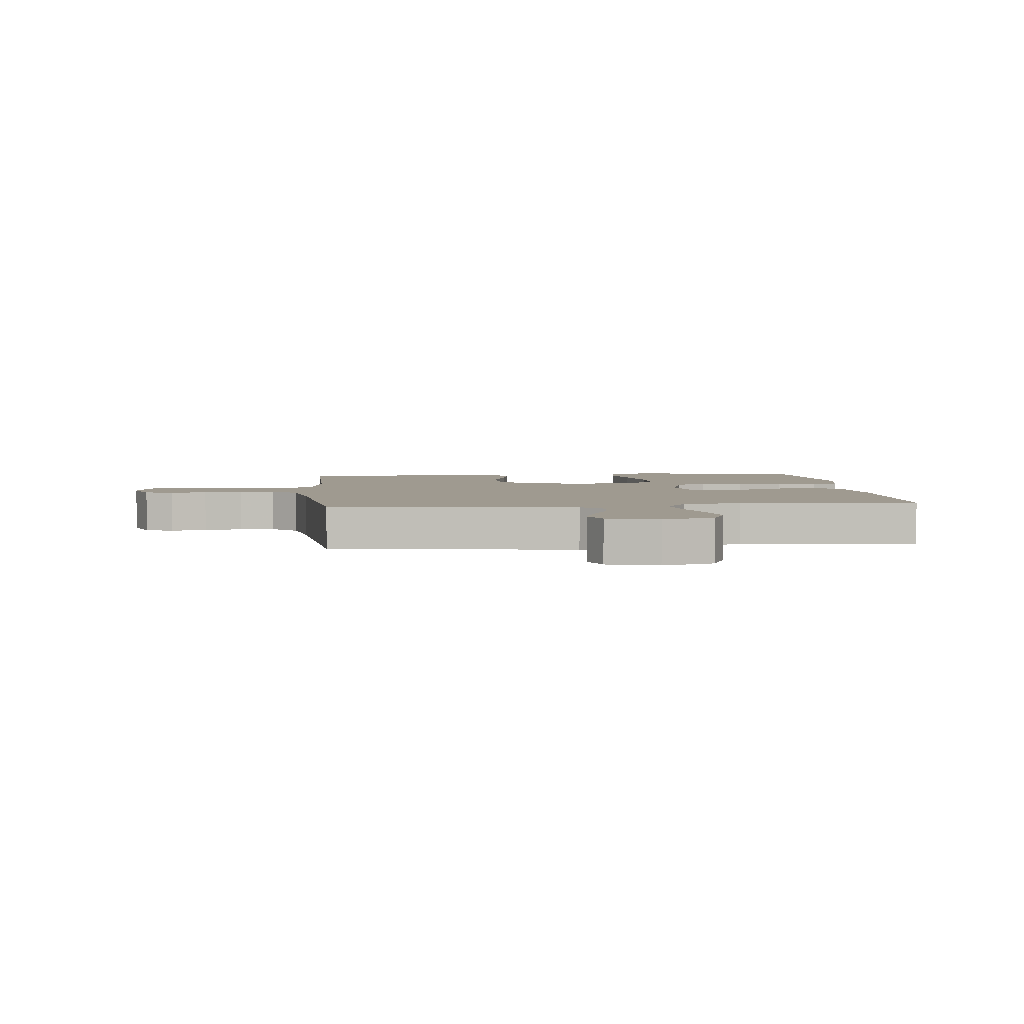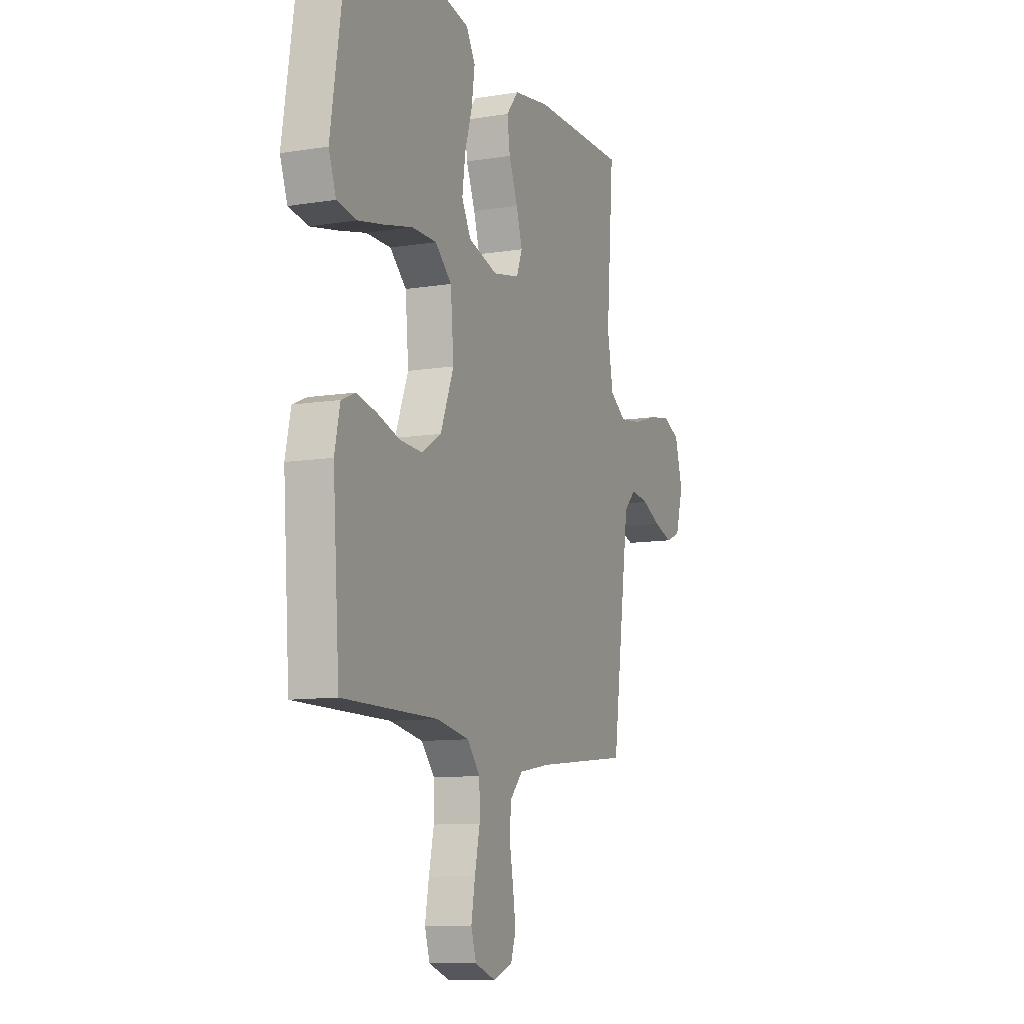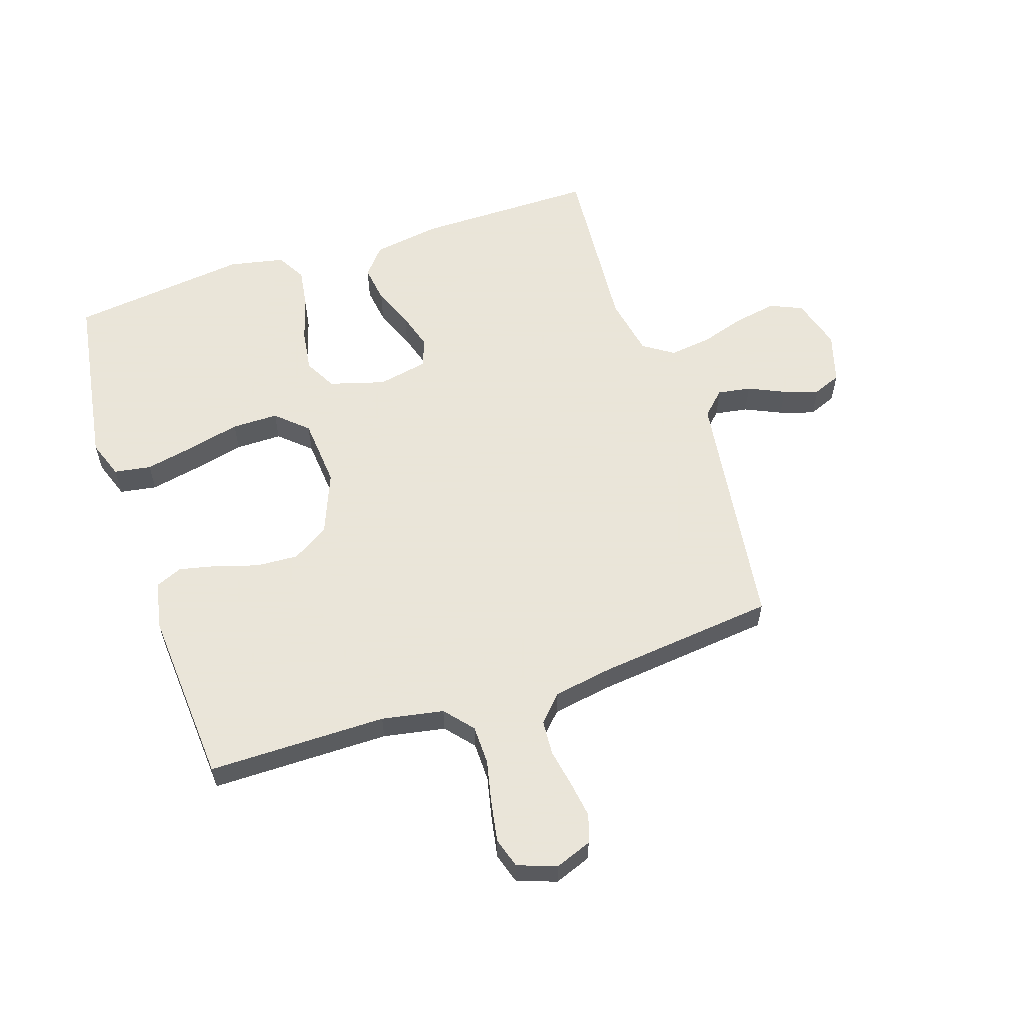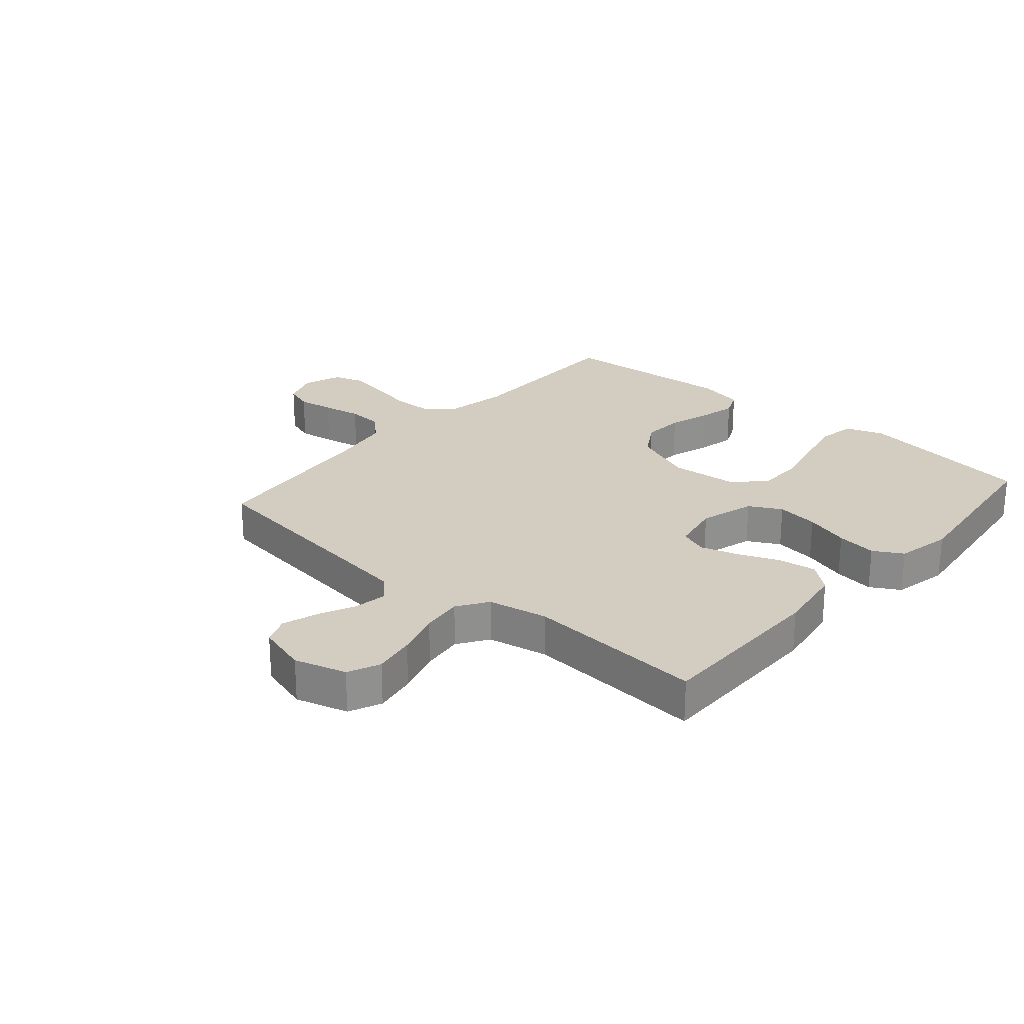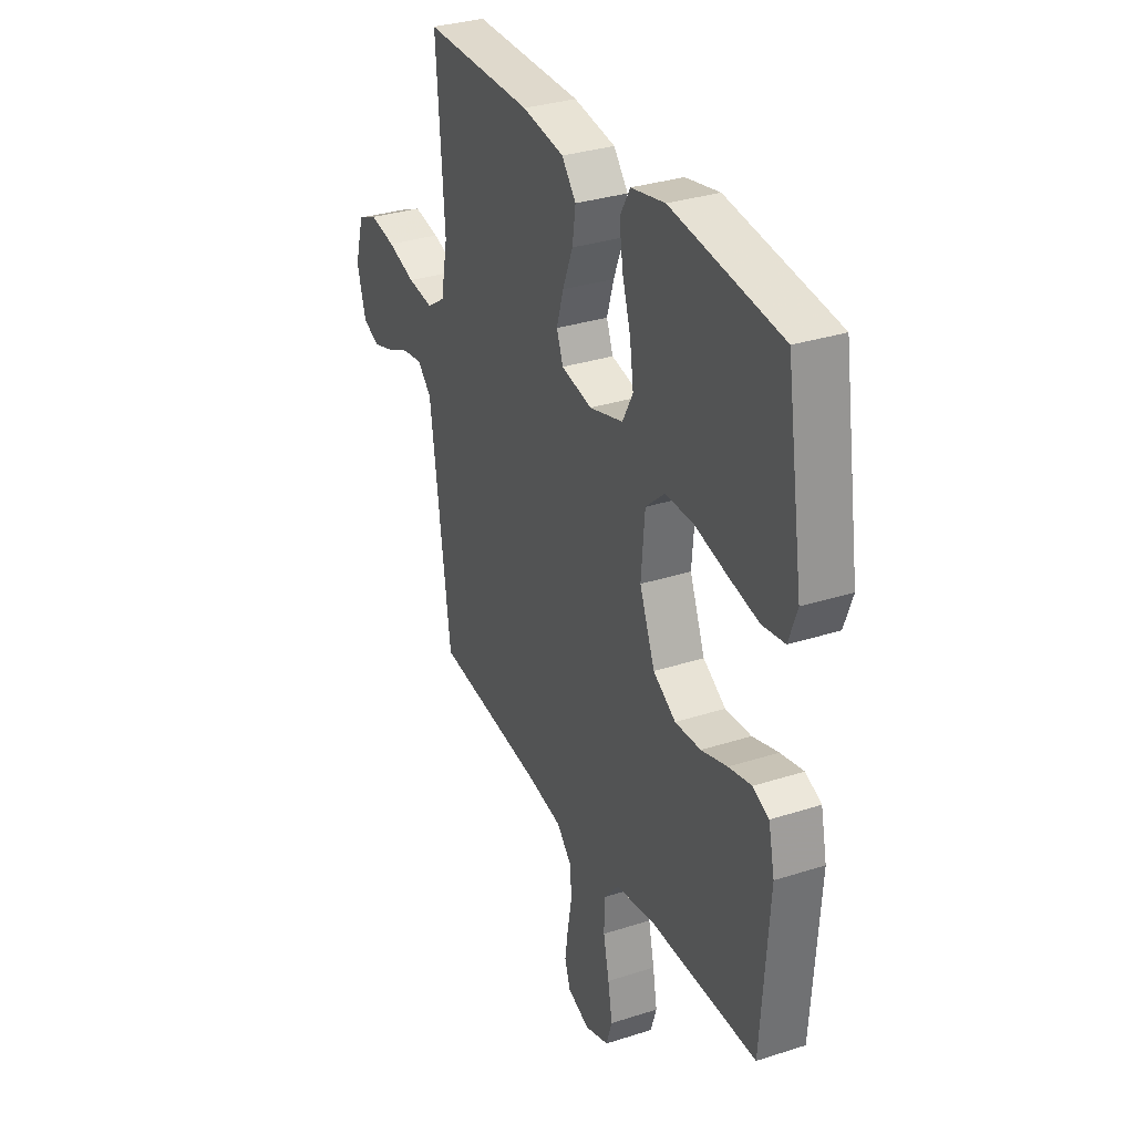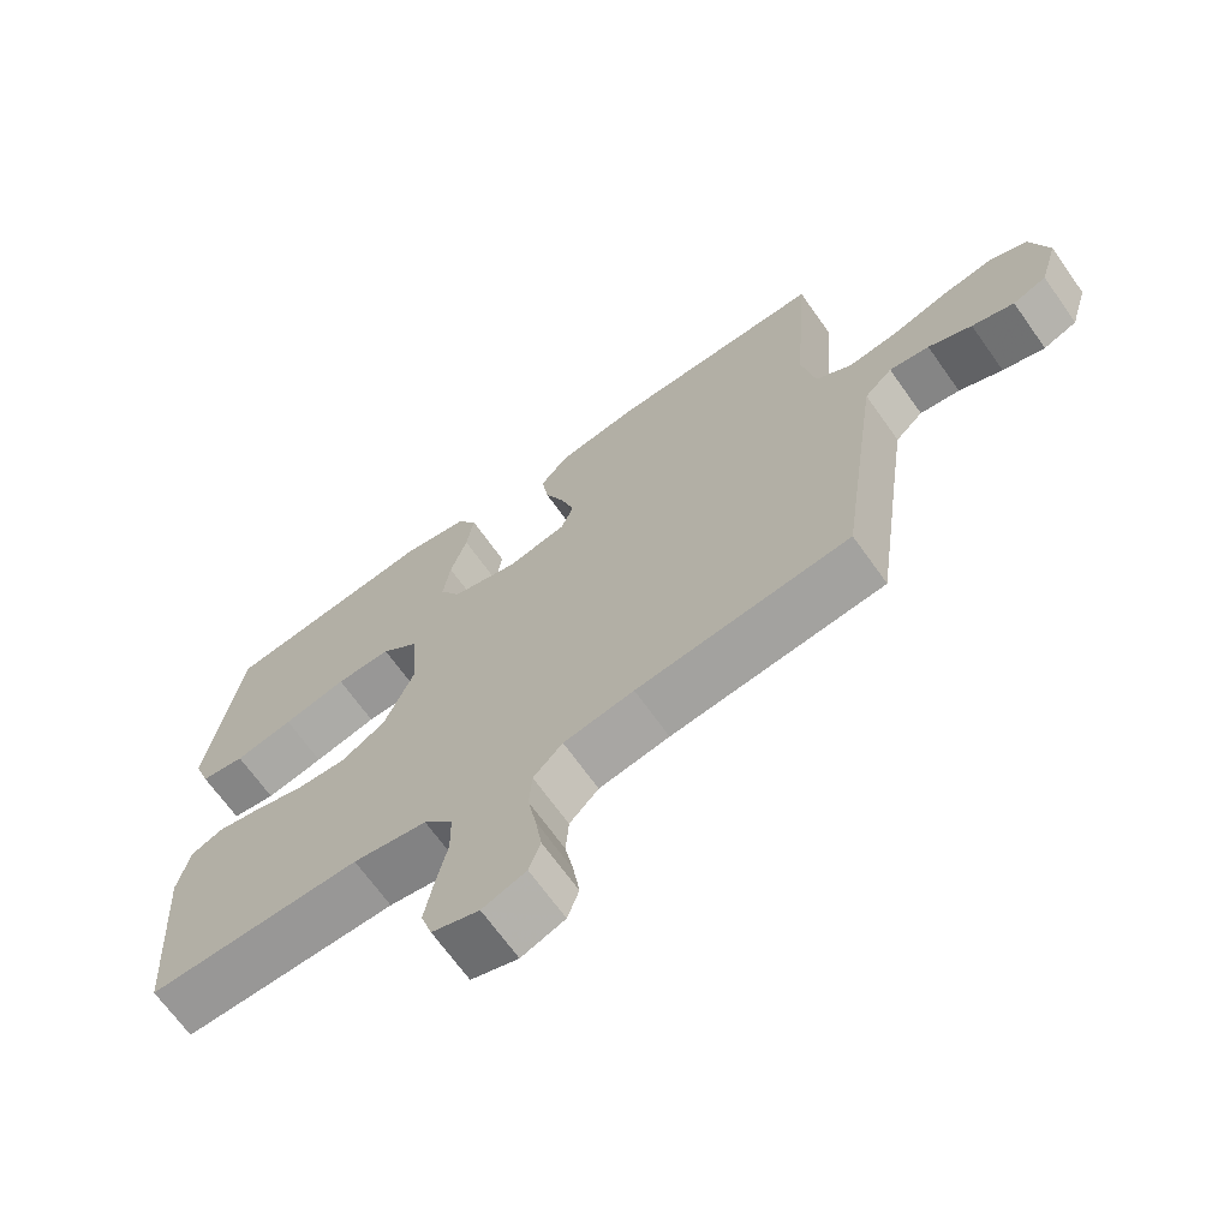
<metadata>
{"format":"obj","ext":"obj","renderer":"f3d","projection":"perspective","resolution":1024,"background":"white","views":[{"elev":3.9,"azim":-95.9,"up":"+Y"},{"elev":-10.2,"azim":112.5,"up":"+Z"},{"elev":58.6,"azim":161.7,"up":"+Y"},{"elev":24.7,"azim":-49.1,"up":"+Y"},{"elev":32.1,"azim":65.7,"up":"+Z"},{"elev":-68.3,"azim":-144.6,"up":"+Z"}]}
</metadata>
<code>
v 0.5 0.07 0.5
v 0.547 0.07 0.2
v 0.524 0.07 0.136
v 0.462 0.07 0.126
v 0.38 0.07 0.143
v 0.291 0.07 0.164
v 0.213 0.07 0.164
v 0.161 0.07 0.117
v 0.151 0.07 0
v 0.193 0.07 -0.105
v 0.255 0.07 -0.143
v 0.326 0.07 -0.139
v 0.397 0.07 -0.117
v 0.46 0.07 -0.103
v 0.504 0.07 -0.122
v 0.521 0.07 -0.2
v 0.5 0.07 -0.5
v 0.2 0.07 -0.5
v 0.096 0.07 -0.519
v 0.055 0.07 -0.567
v 0.054 0.07 -0.633
v 0.07 0.07 -0.706
v 0.082 0.07 -0.774
v 0.066 0.07 -0.825
v 0 0.07 -0.848
v -0.061 0.07 -0.825
v -0.077 0.07 -0.778
v -0.068 0.07 -0.717
v -0.056 0.07 -0.652
v -0.06 0.07 -0.593
v -0.101 0.07 -0.55
v -0.2 0.07 -0.533
v -0.5 0.07 -0.5
v -0.541 0.07 -0.2
v -0.557 0.07 -0.086
v -0.596 0.07 -0.048
v -0.652 0.07 -0.057
v -0.713 0.07 -0.085
v -0.772 0.07 -0.104
v -0.819 0.07 -0.085
v -0.844 0.07 0
v -0.819 0.07 0.087
v -0.765 0.07 0.111
v -0.694 0.07 0.098
v -0.617 0.07 0.074
v -0.547 0.07 0.065
v -0.496 0.07 0.099
v -0.477 0.07 0.2
v -0.5 0.07 0.5
v -0.2 0.07 0.499
v -0.085 0.07 0.481
v -0.046 0.07 0.434
v -0.055 0.07 0.371
v -0.083 0.07 0.301
v -0.102 0.07 0.238
v -0.084 0.07 0.191
v 0 0.07 0.174
v 0.093 0.07 0.201
v 0.122 0.07 0.255
v 0.112 0.07 0.326
v 0.089 0.07 0.401
v 0.079 0.07 0.469
v 0.107 0.07 0.518
v 0.2 0.07 0.537
v 0.5 0 0.5
v 0.547 0 0.2
v 0.524 0 0.136
v 0.462 0 0.126
v 0.38 0 0.143
v 0.291 0 0.164
v 0.213 0 0.164
v 0.161 0 0.117
v 0.151 0 0
v 0.193 0 -0.105
v 0.255 0 -0.143
v 0.326 0 -0.139
v 0.397 0 -0.117
v 0.46 0 -0.103
v 0.504 0 -0.122
v 0.521 0 -0.2
v 0.5 0 -0.5
v 0.2 0 -0.5
v 0.096 0 -0.519
v 0.055 0 -0.567
v 0.054 0 -0.633
v 0.07 0 -0.706
v 0.082 0 -0.774
v 0.066 0 -0.825
v 0 0 -0.848
v -0.061 0 -0.825
v -0.077 0 -0.778
v -0.068 0 -0.717
v -0.056 0 -0.652
v -0.06 0 -0.593
v -0.101 0 -0.55
v -0.2 0 -0.533
v -0.5 0 -0.5
v -0.541 0 -0.2
v -0.557 0 -0.086
v -0.596 0 -0.048
v -0.652 0 -0.057
v -0.713 0 -0.085
v -0.772 0 -0.104
v -0.819 0 -0.085
v -0.844 0 0
v -0.819 0 0.087
v -0.765 0 0.111
v -0.694 0 0.098
v -0.617 0 0.074
v -0.547 0 0.065
v -0.496 0 0.099
v -0.477 0 0.2
v -0.5 0 0.5
v -0.2 0 0.499
v -0.085 0 0.481
v -0.046 0 0.434
v -0.055 0 0.371
v -0.083 0 0.301
v -0.102 0 0.238
v -0.084 0 0.191
v 0 0 0.174
v 0.093 0 0.201
v 0.122 0 0.255
v 0.112 0 0.326
v 0.089 0 0.401
v 0.079 0 0.469
v 0.107 0 0.518
v 0.2 0 0.537
f 4 5 6
f 3 4 6
f 2 3 6
f 1 2 6
f 64 1 6
f 63 64 6
f 62 63 6
f 61 62 6
f 60 61 6
f 59 60 6 7
f 58 59 7 8
f 57 58 8 9
f 56 57 9 10
f 52 53 54
f 51 52 54
f 50 51 54
f 49 50 54
f 48 49 54
f 47 48 54 55
f 46 47 55 56
f 43 44 45
f 42 43 45
f 41 42 45
f 40 41 45
f 39 40 45
f 38 39 45
f 37 38 45
f 36 37 45 46
f 46 56 10
f 36 46 10
f 35 36 10
f 32 33 34
f 35 10 11
f 34 35 11
f 32 34 11
f 31 32 11
f 27 28 29
f 26 27 29
f 25 26 29
f 24 25 29
f 23 24 29
f 22 23 29
f 21 22 29
f 20 21 29 30
f 31 11 12
f 30 31 12
f 20 30 12
f 19 20 12
f 16 17 18
f 16 18 19
f 15 16 19
f 14 15 19
f 13 14 19
f 12 13 19
f 70 69 68
f 70 68 67
f 70 67 66
f 70 66 65
f 70 65 128
f 70 128 127
f 70 127 126
f 70 126 125
f 70 125 124
f 71 70 124 123
f 72 71 123 122
f 73 72 122 121
f 74 73 121 120
f 118 117 116
f 118 116 115
f 118 115 114
f 118 114 113
f 118 113 112
f 119 118 112 111
f 120 119 111 110
f 109 108 107
f 109 107 106
f 109 106 105
f 109 105 104
f 109 104 103
f 109 103 102
f 109 102 101
f 110 109 101 100
f 74 120 110
f 74 110 100
f 74 100 99
f 98 97 96
f 75 74 99
f 75 99 98
f 75 98 96
f 75 96 95
f 93 92 91
f 93 91 90
f 93 90 89
f 93 89 88
f 93 88 87
f 93 87 86
f 93 86 85
f 94 93 85 84
f 76 75 95
f 76 95 94
f 76 94 84
f 76 84 83
f 82 81 80
f 83 82 80
f 83 80 79
f 83 79 78
f 83 78 77
f 83 77 76
f 1 65 66 2
f 2 66 67 3
f 3 67 68 4
f 4 68 69 5
f 5 69 70 6
f 6 70 71 7
f 7 71 72 8
f 8 72 73 9
f 9 73 74 10
f 10 74 75 11
f 11 75 76 12
f 12 76 77 13
f 13 77 78 14
f 14 78 79 15
f 15 79 80 16
f 16 80 81 17
f 17 81 82 18
f 18 82 83 19
f 19 83 84 20
f 20 84 85 21
f 21 85 86 22
f 22 86 87 23
f 23 87 88 24
f 24 88 89 25
f 25 89 90 26
f 26 90 91 27
f 27 91 92 28
f 28 92 93 29
f 29 93 94 30
f 30 94 95 31
f 31 95 96 32
f 32 96 97 33
f 33 97 98 34
f 34 98 99 35
f 35 99 100 36
f 36 100 101 37
f 37 101 102 38
f 38 102 103 39
f 39 103 104 40
f 40 104 105 41
f 41 105 106 42
f 42 106 107 43
f 43 107 108 44
f 44 108 109 45
f 45 109 110 46
f 46 110 111 47
f 47 111 112 48
f 48 112 113 49
f 49 113 114 50
f 50 114 115 51
f 51 115 116 52
f 52 116 117 53
f 53 117 118 54
f 54 118 119 55
f 55 119 120 56
f 56 120 121 57
f 57 121 122 58
f 58 122 123 59
f 59 123 124 60
f 60 124 125 61
f 61 125 126 62
f 62 126 127 63
f 63 127 128 64
f 64 128 65 1

</code>
